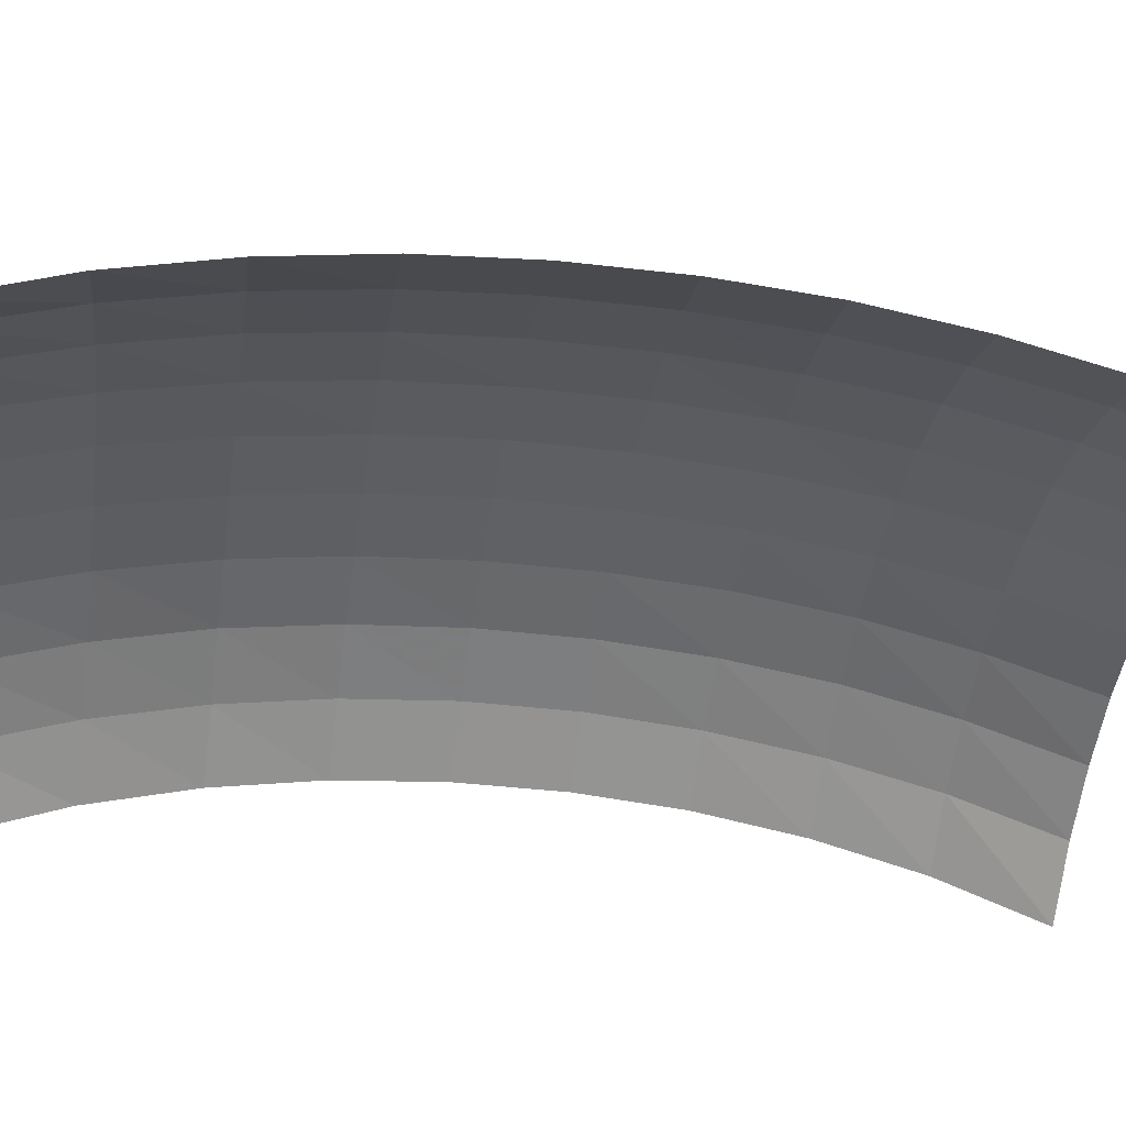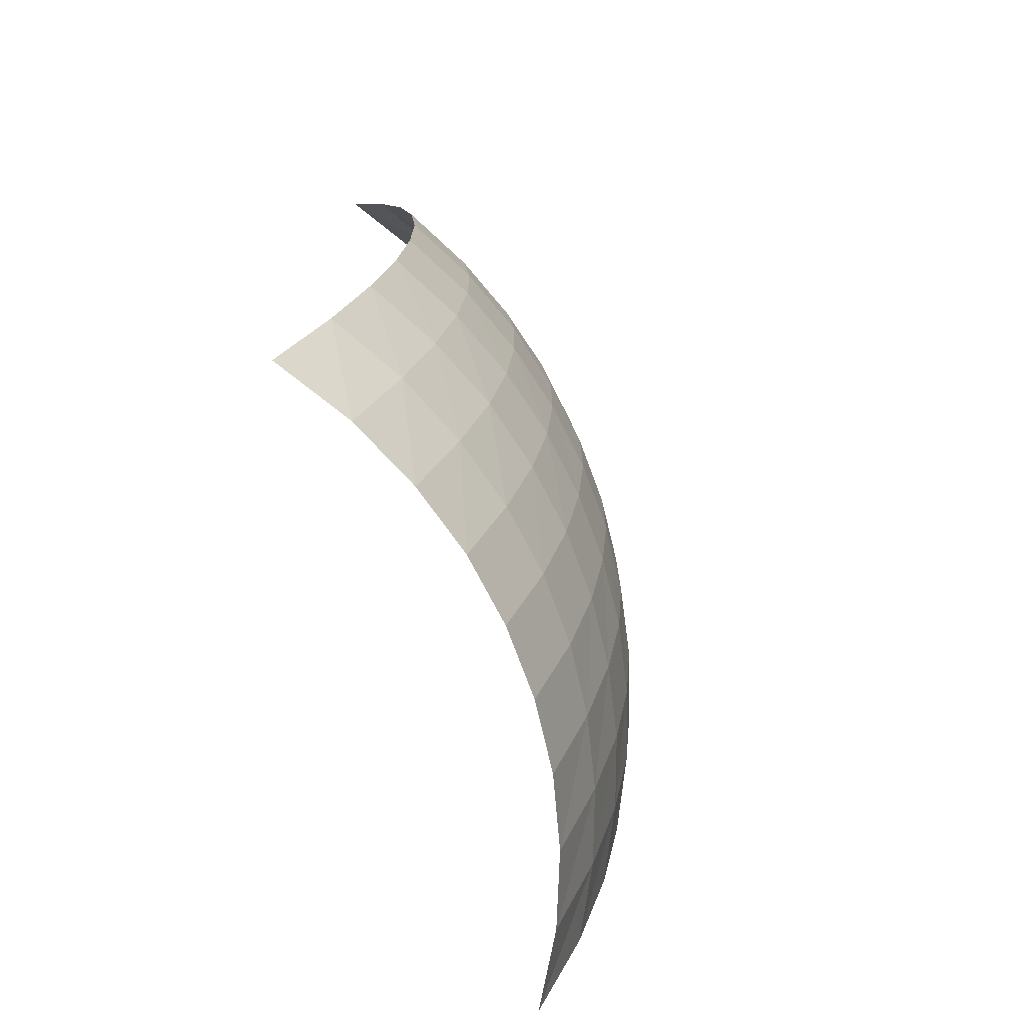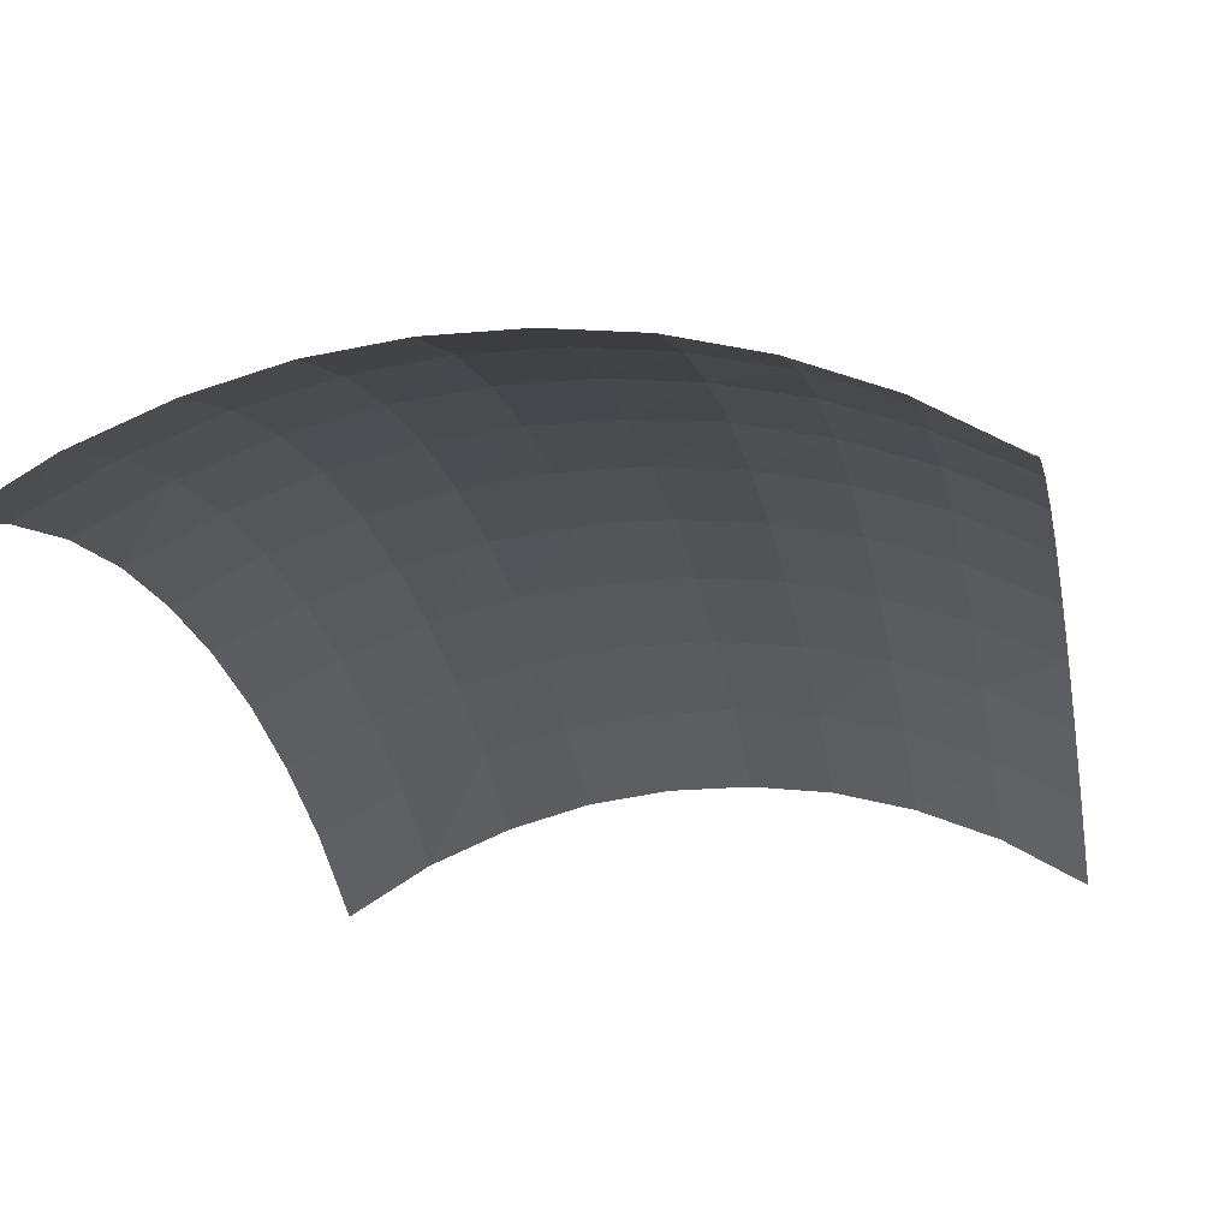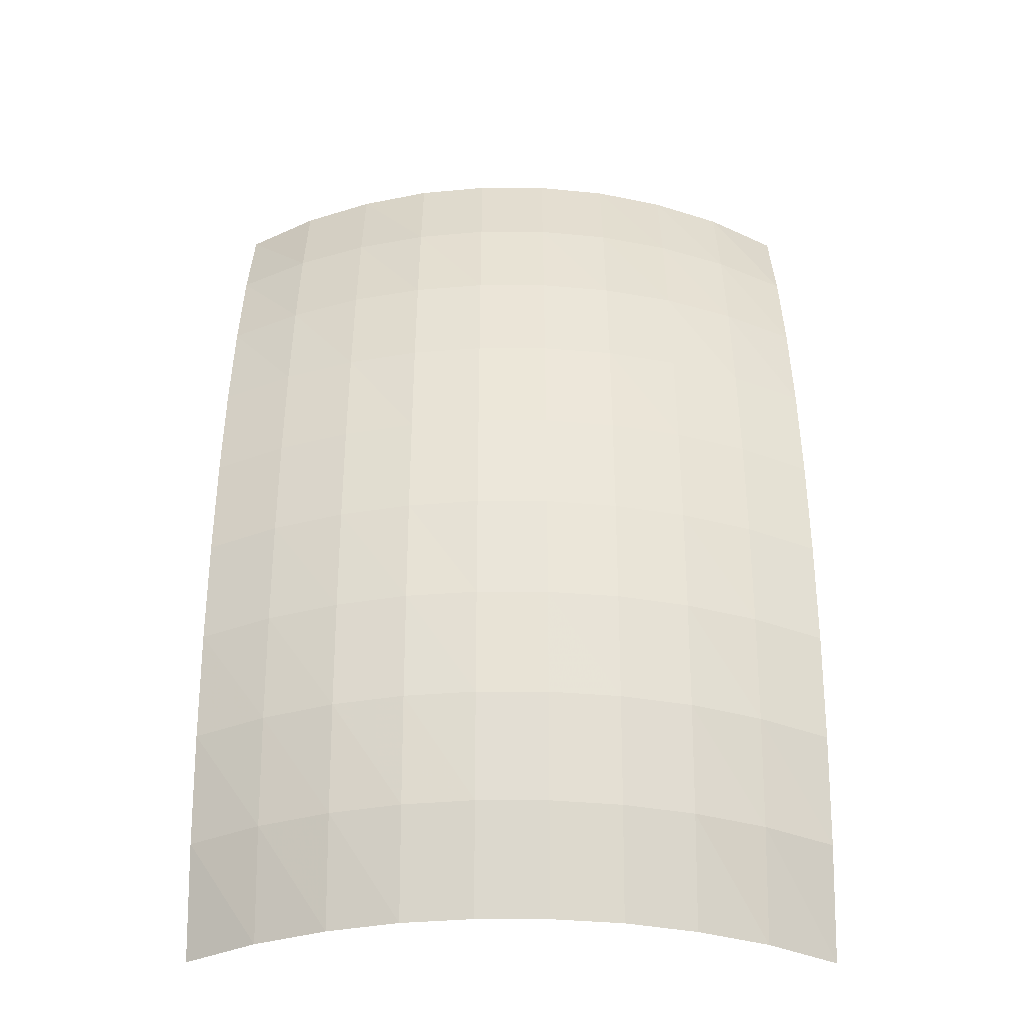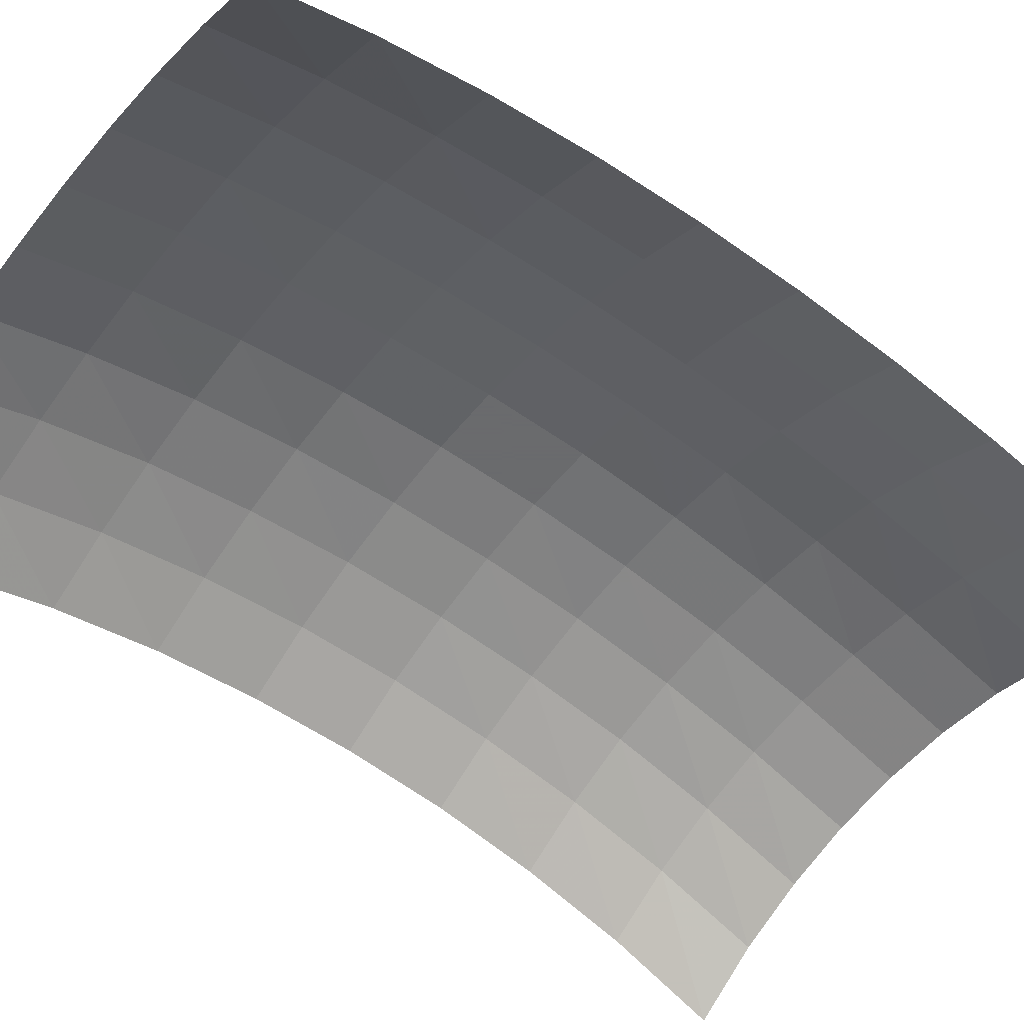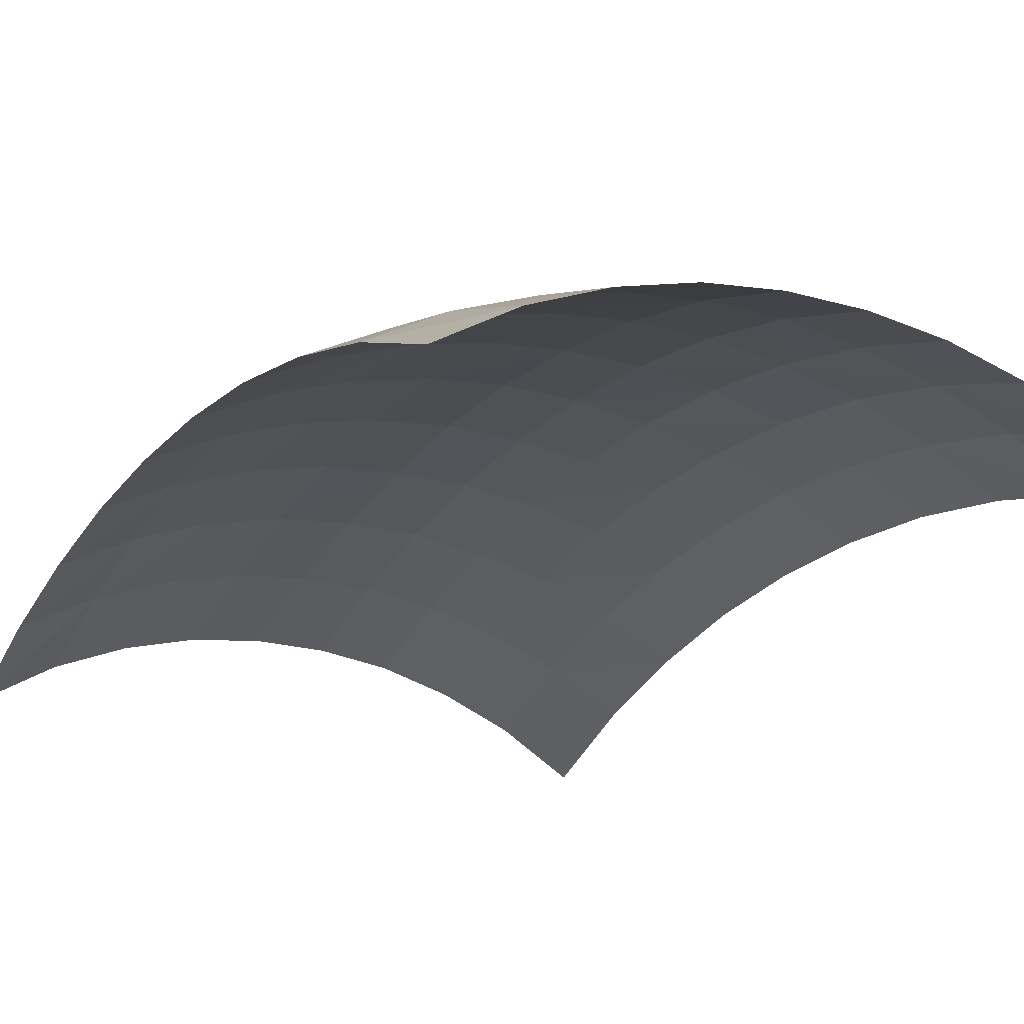
<metadata>
{"format":"obj","ext":"obj","renderer":"f3d","projection":"perspective","resolution":1024,"background":"white","views":[{"elev":-39.9,"azim":81.7,"up":"+Z"},{"elev":-74.0,"azim":-69.7,"up":"+Y"},{"elev":-19.5,"azim":9.9,"up":"+Z"},{"elev":-35.9,"azim":-0.2,"up":"+Y"},{"elev":-53.2,"azim":52.5,"up":"+Z"},{"elev":-20.0,"azim":151.8,"up":"+Z"}]}
</metadata>
<code>
v -0.5 0.75 0
v -0.389 0.75 0.067
v -0.278 0.75 0.113
v -0.167 0.75 0.143
v -0.056 0.75 0.157
v 0.056 0.75 0.157
v 0.167 0.75 0.143
v 0.278 0.75 0.113
v 0.389 0.75 0.067
v 0.5 0.75 0
v -0.5 0.583 0.067
v -0.389 0.583 0.128
v -0.278 0.583 0.171
v -0.167 0.583 0.199
v -0.056 0.583 0.213
v 0.056 0.583 0.213
v 0.167 0.583 0.199
v 0.278 0.583 0.171
v 0.389 0.583 0.128
v 0.5 0.583 0.067
v -0.5 0.417 0.113
v -0.389 0.417 0.171
v -0.278 0.417 0.213
v -0.167 0.417 0.239
v -0.056 0.417 0.252
v 0.056 0.417 0.252
v 0.167 0.417 0.239
v 0.278 0.417 0.213
v 0.389 0.417 0.171
v 0.5 0.417 0.113
v -0.5 0.25 0.143
v -0.389 0.25 0.199
v -0.278 0.25 0.239
v -0.167 0.25 0.265
v -0.056 0.25 0.277
v 0.056 0.25 0.277
v 0.167 0.25 0.265
v 0.278 0.25 0.239
v 0.389 0.25 0.199
v 0.5 0.25 0.143
v -0.5 0.083 0.157
v -0.389 0.083 0.213
v -0.278 0.083 0.252
v -0.167 0.083 0.277
v -0.056 0.083 0.29
v 0.056 0.083 0.29
v 0.167 0.083 0.277
v 0.278 0.083 0.252
v 0.389 0.083 0.213
v 0.5 0.083 0.157
v -0.5 -0.083 0.157
v -0.389 -0.083 0.213
v -0.278 -0.083 0.252
v -0.167 -0.083 0.277
v -0.056 -0.083 0.29
v 0.056 -0.083 0.29
v 0.167 -0.083 0.277
v 0.278 -0.083 0.252
v 0.389 -0.083 0.213
v 0.5 -0.083 0.157
v -0.5 -0.25 0.143
v -0.389 -0.25 0.199
v -0.278 -0.25 0.239
v -0.167 -0.25 0.265
v -0.056 -0.25 0.277
v 0.056 -0.25 0.277
v 0.167 -0.25 0.265
v 0.278 -0.25 0.239
v 0.389 -0.25 0.199
v 0.5 -0.25 0.143
v -0.5 -0.417 0.113
v -0.389 -0.417 0.171
v -0.278 -0.417 0.213
v -0.167 -0.417 0.239
v -0.056 -0.417 0.252
v 0.056 -0.417 0.252
v 0.167 -0.417 0.239
v 0.278 -0.417 0.213
v 0.389 -0.417 0.171
v 0.5 -0.417 0.113
v -0.5 -0.583 0.067
v -0.389 -0.583 0.128
v -0.278 -0.583 0.171
v -0.167 -0.583 0.199
v -0.056 -0.583 0.213
v 0.056 -0.583 0.213
v 0.167 -0.583 0.199
v 0.278 -0.583 0.171
v 0.389 -0.583 0.128
v 0.5 -0.583 0.067
v -0.5 -0.75 0
v -0.389 -0.75 0.067
v -0.278 -0.75 0.113
v -0.167 -0.75 0.143
v -0.056 -0.75 0.157
v 0.056 -0.75 0.157
v 0.167 -0.75 0.143
v 0.278 -0.75 0.113
v 0.389 -0.75 0.067
v 0.5 -0.75 0
f 1 11 12 2
f 2 12 13 3
f 3 13 14 4
f 4 14 15 5
f 5 15 16 6
f 6 16 17 7
f 7 17 18 8
f 8 18 19 9
f 9 19 20 10
f 11 21 22 12
f 12 22 23 13
f 13 23 24 14
f 14 24 25 15
f 15 25 26 16
f 16 26 27 17
f 17 27 28 18
f 18 28 29 19
f 19 29 30 20
f 21 31 32 22
f 22 32 33 23
f 23 33 34 24
f 24 34 35 25
f 25 35 36 26
f 26 36 37 27
f 27 37 38 28
f 28 38 39 29
f 29 39 40 30
f 31 41 42 32
f 32 42 43 33
f 33 43 44 34
f 34 44 45 35
f 35 45 46 36
f 36 46 47 37
f 37 47 48 38
f 38 48 49 39
f 39 49 50 40
f 41 51 52 42
f 42 52 53 43
f 43 53 54 44
f 44 54 55 45
f 45 55 56 46
f 46 56 57 47
f 47 57 58 48
f 48 58 59 49
f 49 59 60 50
f 51 61 62 52
f 52 62 63 53
f 53 63 64 54
f 54 64 65 55
f 55 65 66 56
f 56 66 67 57
f 57 67 68 58
f 58 68 69 59
f 59 69 70 60
f 61 71 72 62
f 62 72 73 63
f 63 73 74 64
f 64 74 75 65
f 65 75 76 66
f 66 76 77 67
f 67 77 78 68
f 68 78 79 69
f 69 79 80 70
f 71 81 82 72
f 72 82 83 73
f 73 83 84 74
f 74 84 85 75
f 75 85 86 76
f 76 86 87 77
f 77 87 88 78
f 78 88 89 79
f 79 89 90 80
f 81 91 92 82
f 82 92 93 83
f 83 93 94 84
f 84 94 95 85
f 85 95 96 86
f 86 96 97 87
f 87 97 98 88
f 88 98 99 89
f 89 99 100 90

</code>
